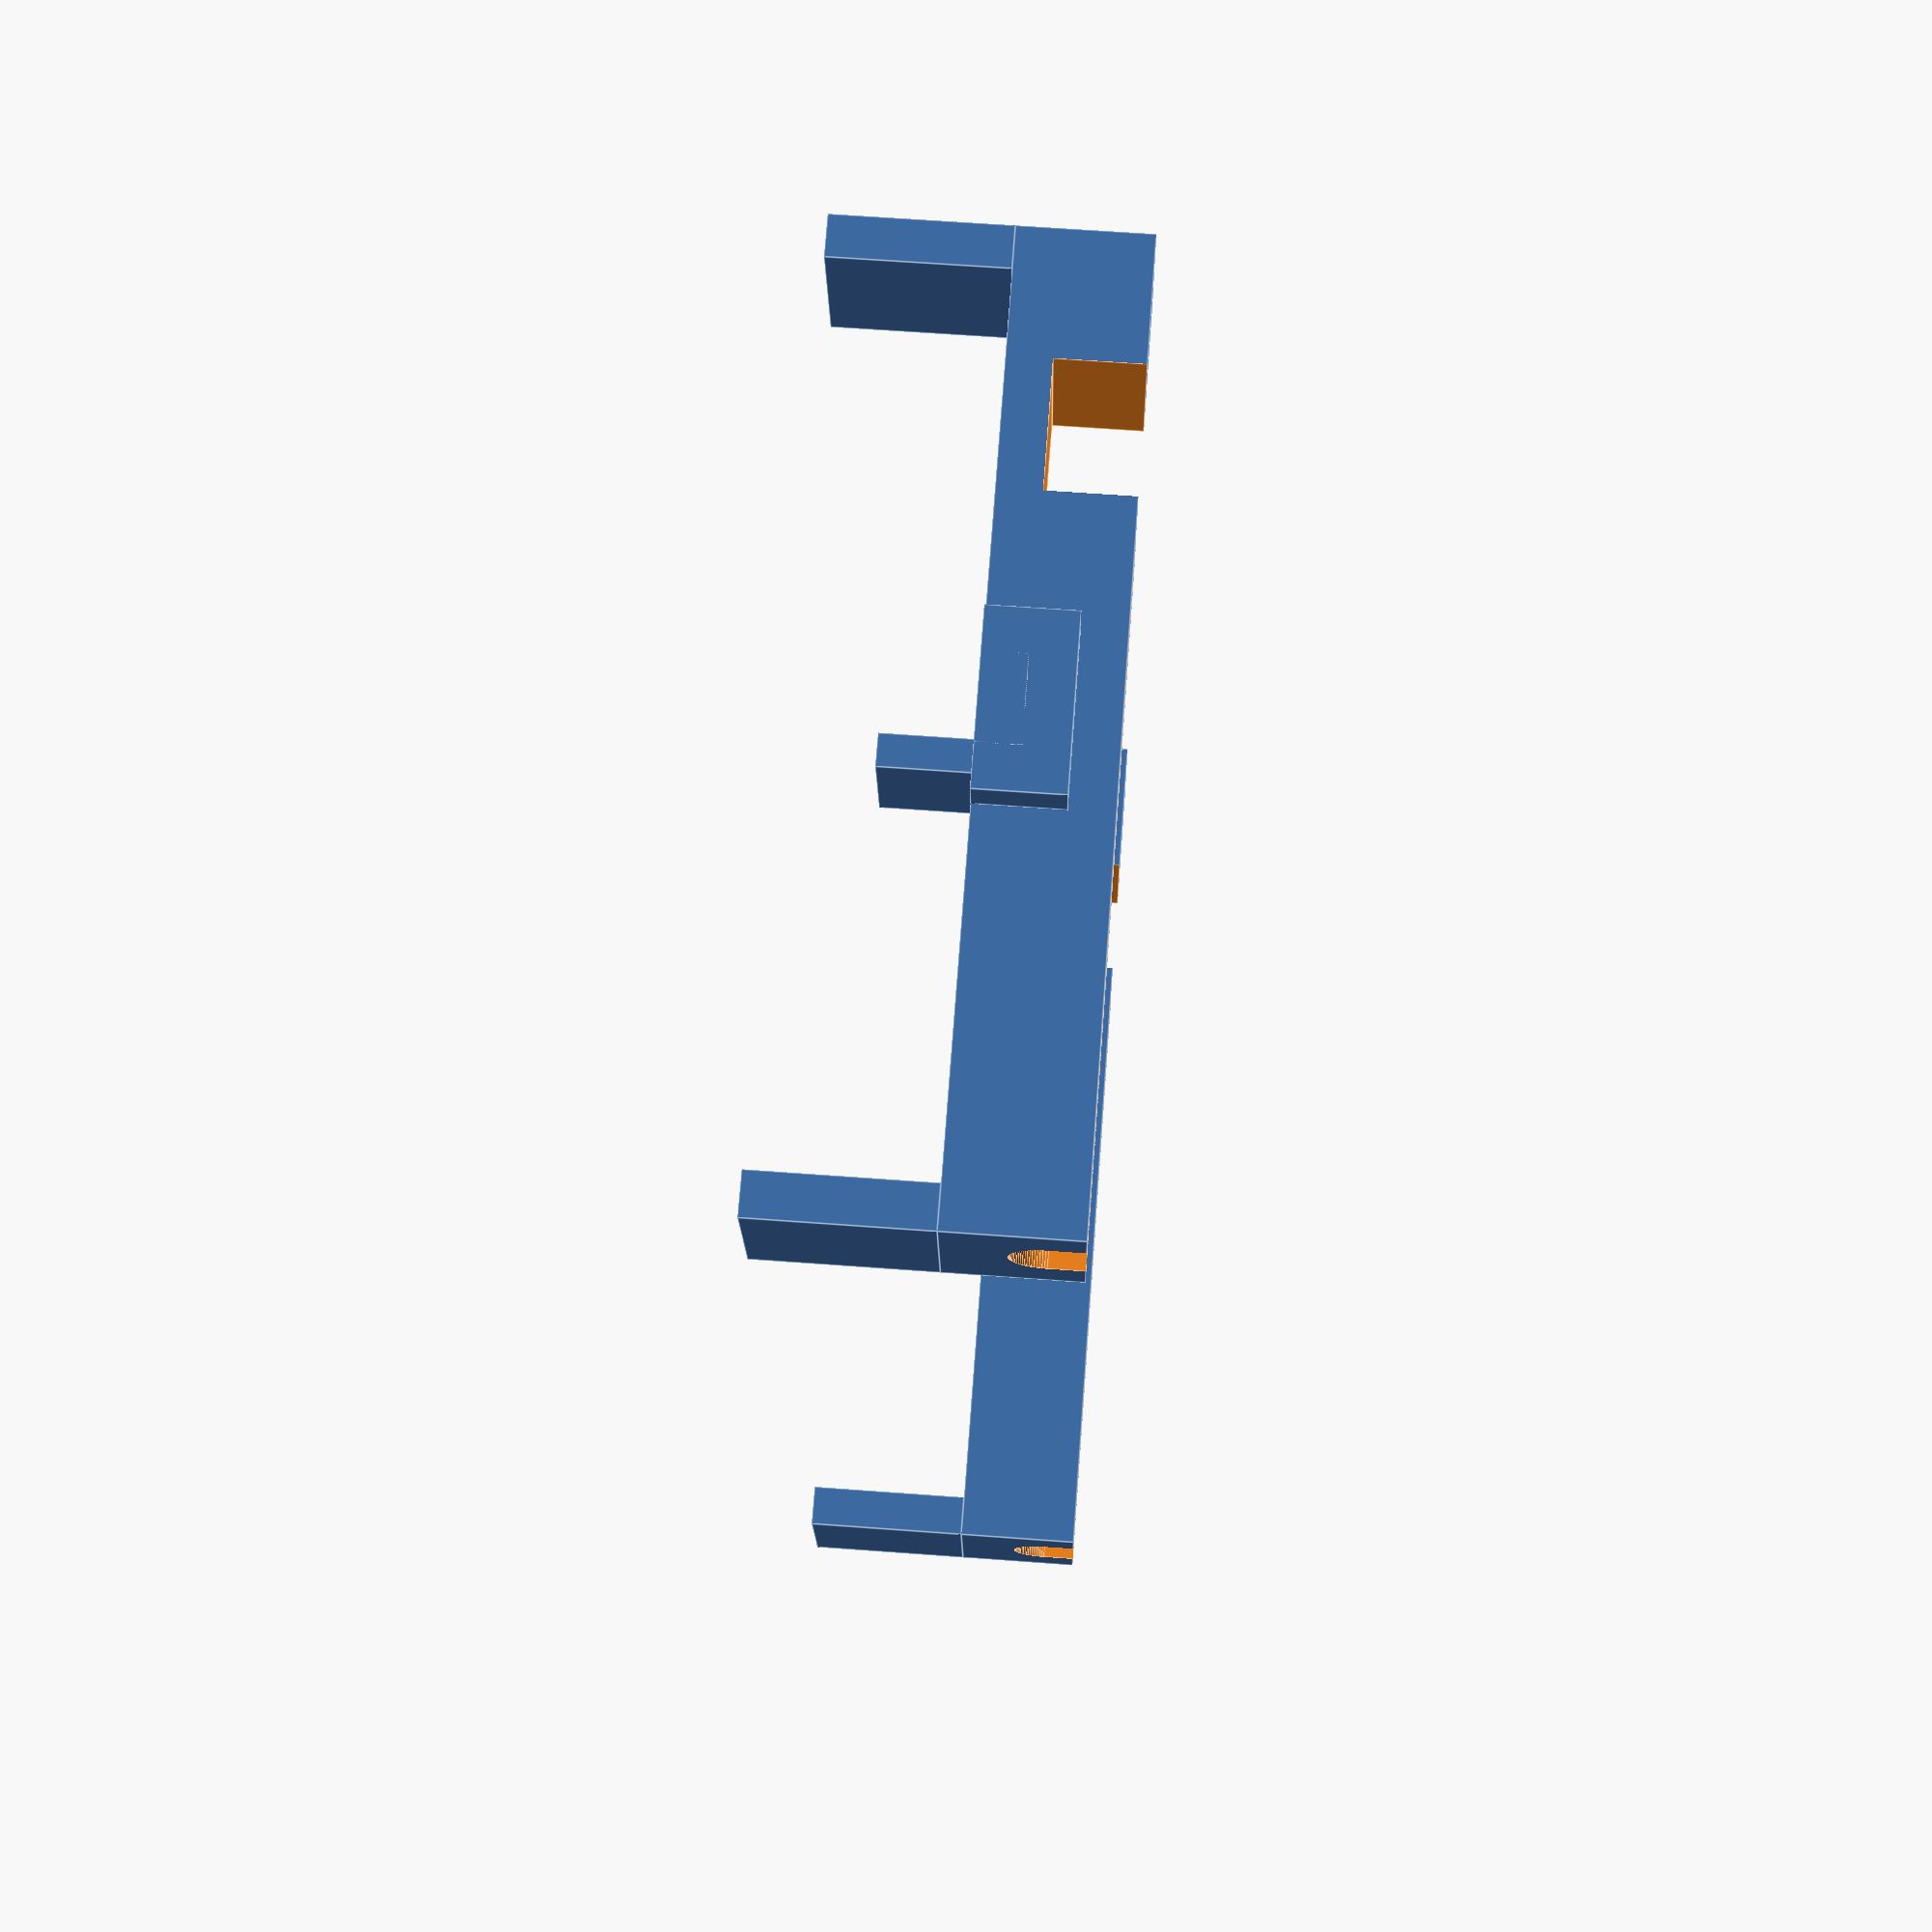
<openscad>
eps = 0.01;
$fn = 90;
tol = 0.2;

// branches
wt = 5;
// carriage diametee
c_d = 8;
c_y = 80;
c_yo = 20;
c_yoo = 2;
c_h = 20;
c_zo = 2;
c_l = 170;

module carriage_hook(off)
{
    _a = c_d+2*wt;
    _b = c_y+c_yo+2*wt+off;
    _c = c_d+c_zo+wt;
    
    difference()
    {
        
        translate([-_a/2,0,0])
            cube([_a,_b,_c]);
        // carriage lock
        translate([0,c_y,c_d/2])
            rotate([90,0,0])
                cylinder(h=c_y+2*eps,d=c_d);
        // carriage border for better grip
        translate([-c_d/2,-eps,-eps])
            cube([c_d,c_y+2*eps,c_d/2]);
        // carriage end cutoff
        translate([-c_d/2-wt-eps, c_y-eps, -eps])
            cube([c_d+2*wt+2*eps, c_yo+2*eps-wt, c_d+c_zo]);
        // 
        //translate([-c_d/2-wt-eps, c_y-eps, -eps])
        //    cube([c_d+2*wt+2*eps, c_yo+2*eps-wt, c_d+c_zo]);
        
        // hook connector
        translate([-c_d/2-wt-eps,(c_y+c_yo)/2-tol,_c-wt-tol])
            cube([c_d+2*wt+2*eps,2*wt+2*tol,wt+tol+eps]);
    }
    
    // front border
    translate([-c_d/2-wt,0,c_d+wt+c_zo])
        cube([c_d+2*wt,wt,c_h]);
    // back border
    translate([-c_d/2-wt,_b-wt,c_d+wt+c_zo])
        cube([c_d+2*wt,wt,c_h]);
}

module left_hook()
{
    carriage_hook(2);
}

module right_hook()
{
    carriage_hook(0);
}



module power_source_travel_holder()
{
    left_hook();
    
    translate([c_l,0,0])
        right_hook();
    
    // connector
    _l = 4*wt + c_d + c_l;
    translate([-2*wt-c_d/2,(c_y+c_yo)/2,c_d+c_zo])
        union()
        {
            // main part
            cube([_l,2*wt,wt]);
            
            translate([0,-wt,-wt])
            {
                // left borders
                cube([wt-tol,4*wt,2*wt]);
                translate([3*wt+c_d+tol,0,0])
                    cube([wt-tol,4*wt,2*wt]);
                
                // right borders
                translate([c_l,0,0])
                    cube([wt-tol,4*wt,2*wt]);
                translate([3*wt+c_d+tol+c_l,0,0])
                    cube([wt-tol,4*wt,2*wt]);
            }
            
        }
        
}

power_source_travel_holder();

</openscad>
<views>
elev=116.9 azim=100.1 roll=85.7 proj=p view=edges
</views>
